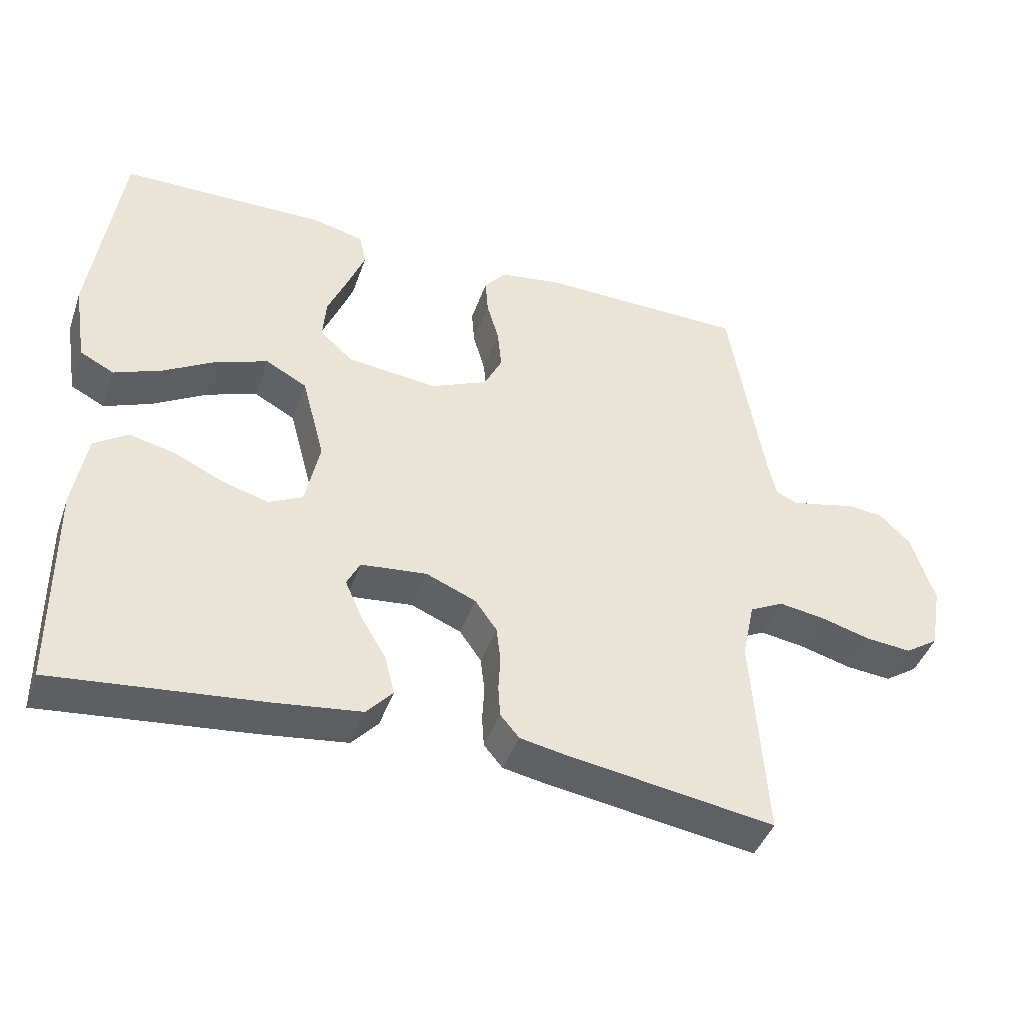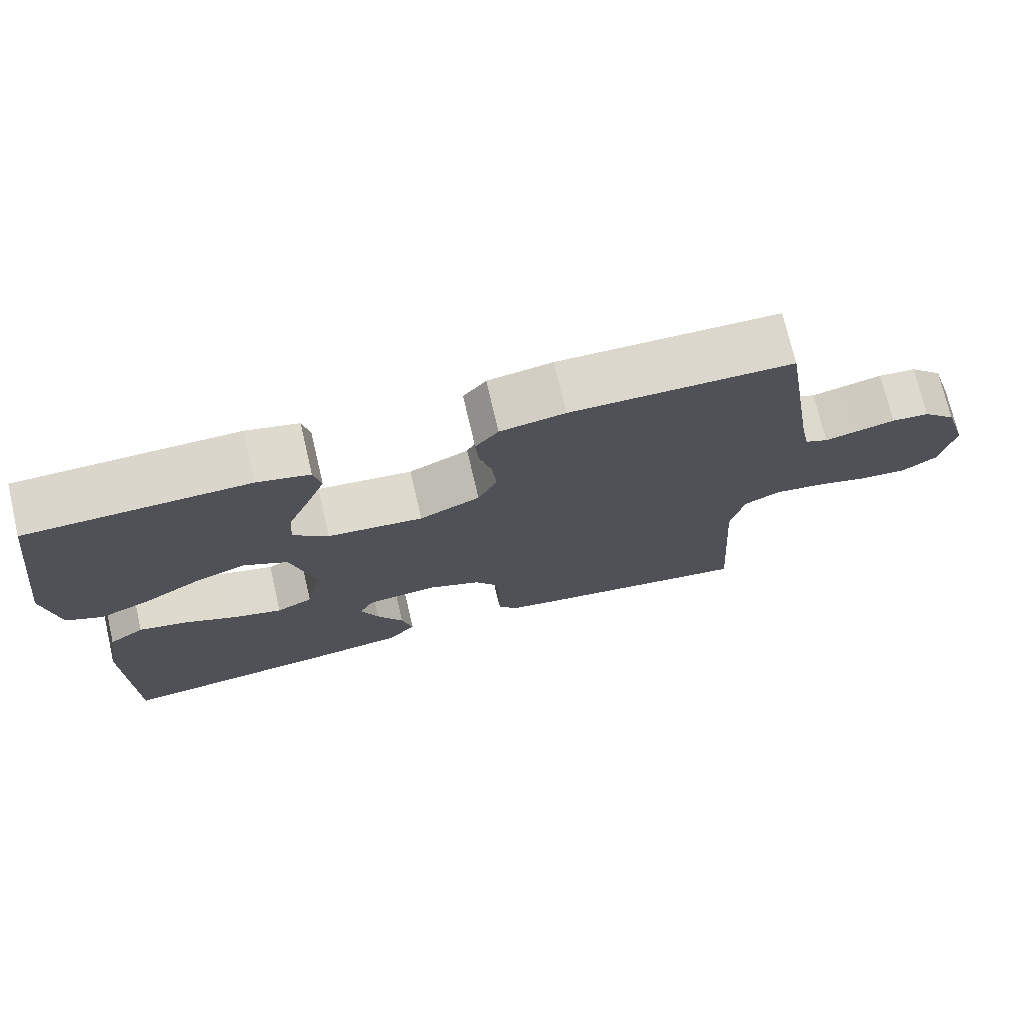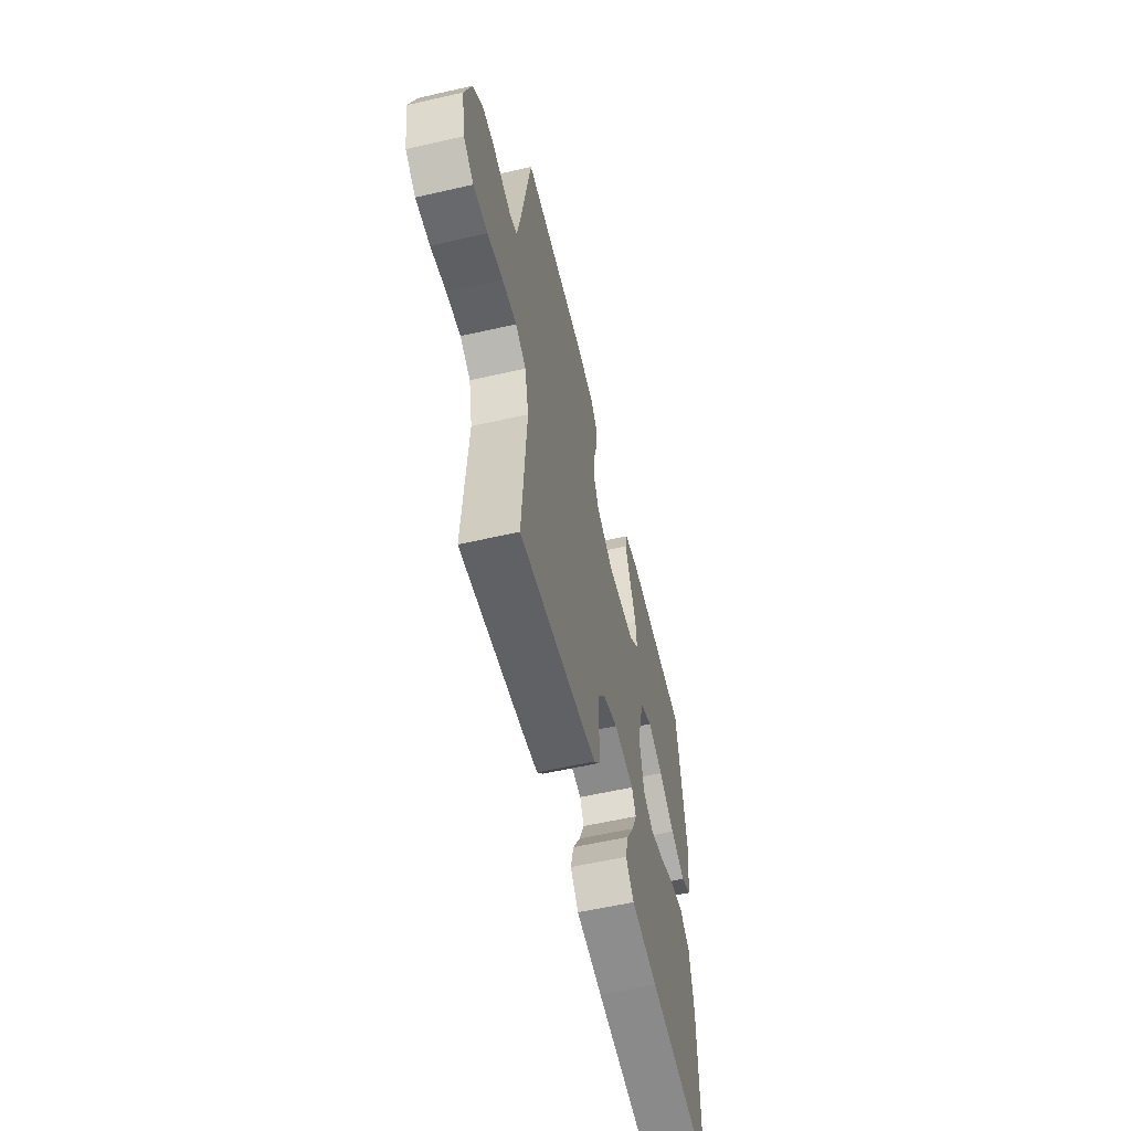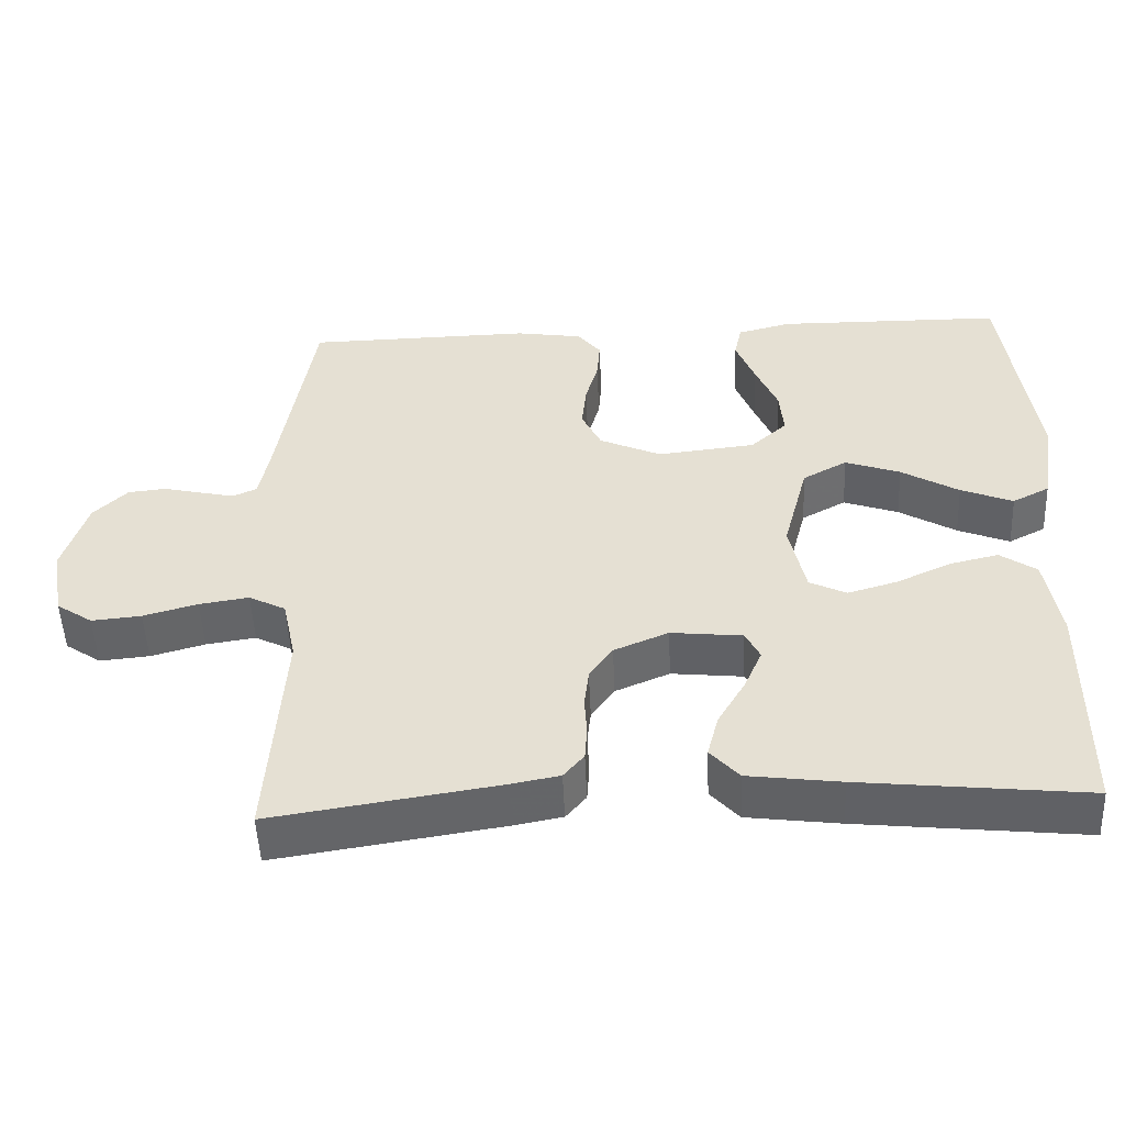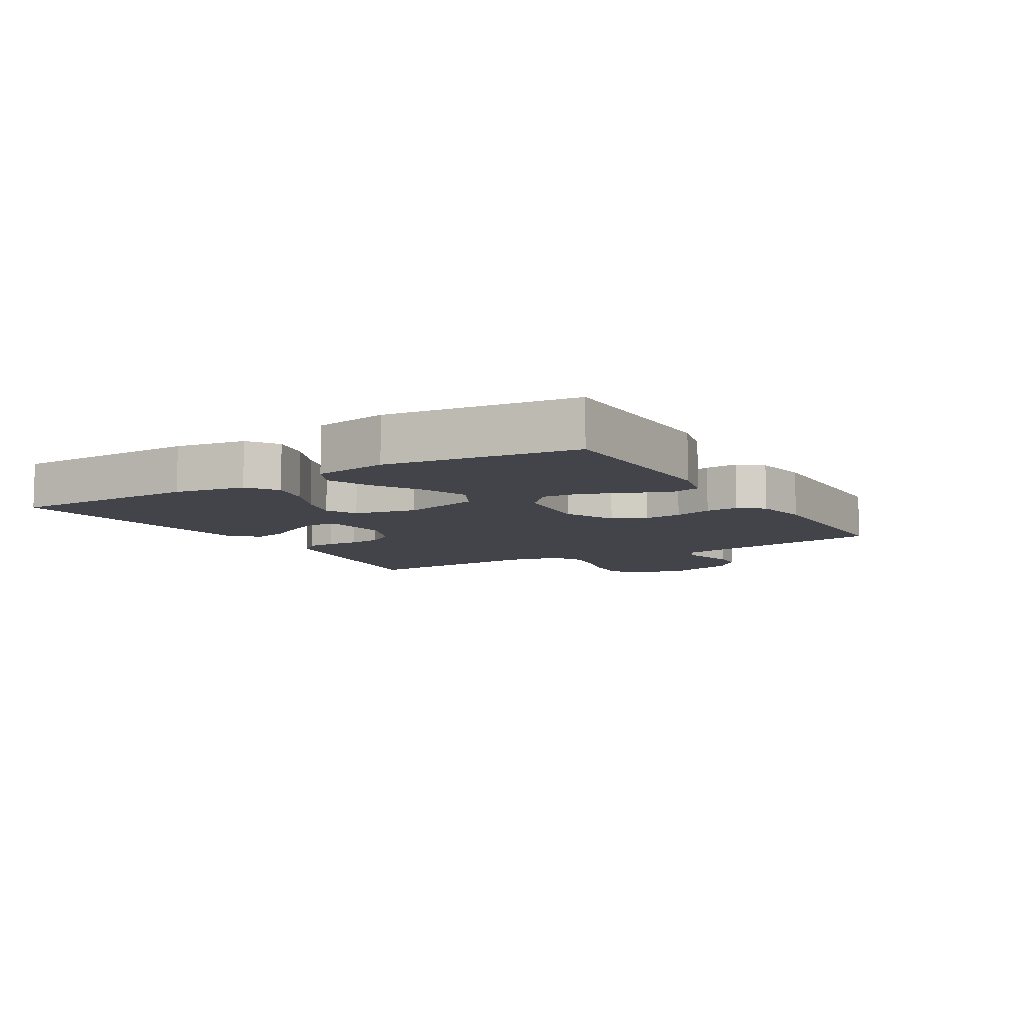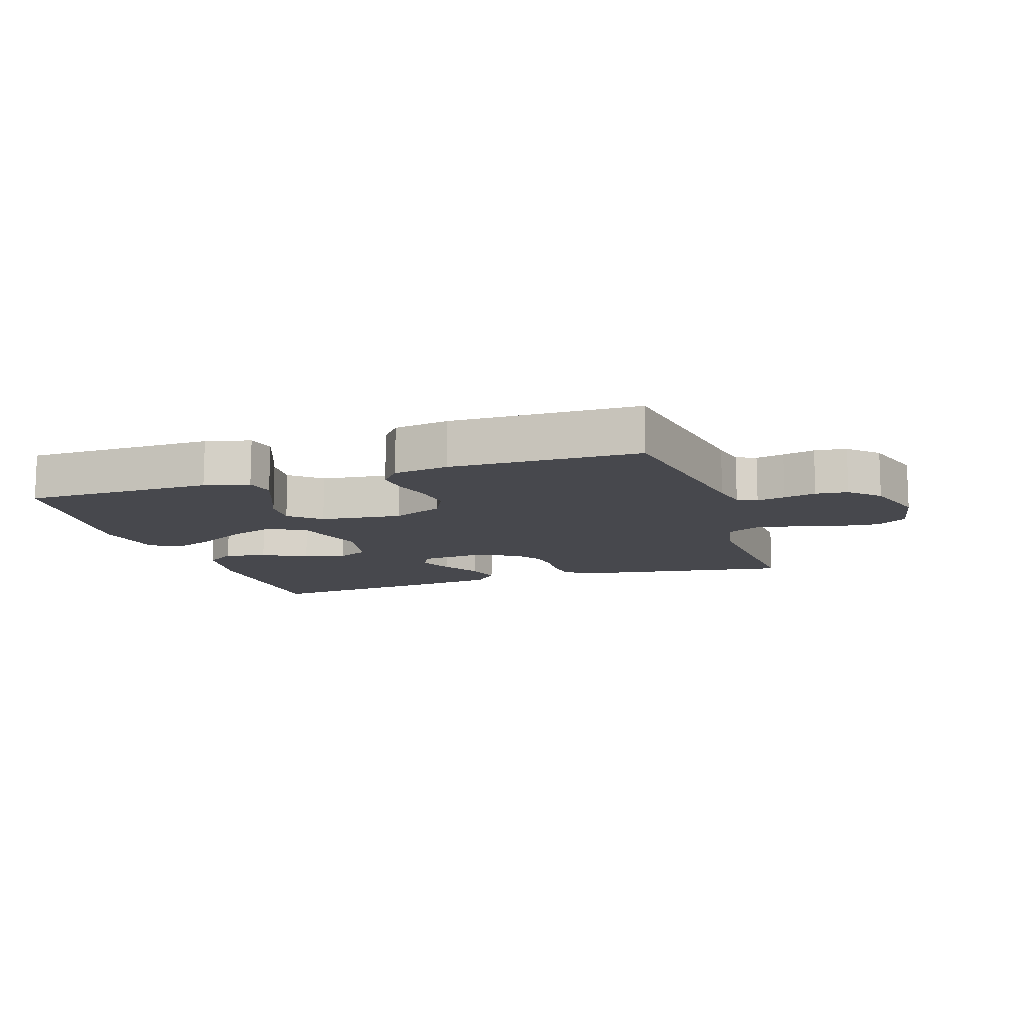
<metadata>
{"format":"obj","ext":"obj","renderer":"f3d","projection":"perspective","resolution":1024,"background":"white","views":[{"elev":-43.3,"azim":-18.8,"up":"+Z"},{"elev":73.4,"azim":-13.2,"up":"+Z"},{"elev":-57.7,"azim":103.3,"up":"+Z"},{"elev":-50.7,"azim":-177.5,"up":"+Z"},{"elev":-8.4,"azim":-58.9,"up":"+Y"},{"elev":-11.7,"azim":18.0,"up":"+Y"}]}
</metadata>
<code>
v -0.5 0.07 -0.5
v -0.503 0.07 -0.2
v -0.484 0.07 -0.088
v -0.436 0.07 -0.055
v -0.371 0.07 -0.07
v -0.299 0.07 -0.103
v -0.233 0.07 -0.122
v -0.184 0.07 -0.098
v -0.163 0.07 0
v -0.196 0.07 0.125
v -0.255 0.07 0.157
v -0.328 0.07 0.131
v -0.404 0.07 0.086
v -0.473 0.07 0.058
v -0.522 0.07 0.083
v -0.541 0.07 0.2
v -0.5 0.07 0.5
v -0.2 0.07 0.504
v -0.129 0.07 0.486
v -0.119 0.07 0.44
v -0.144 0.07 0.377
v -0.173 0.07 0.309
v -0.178 0.07 0.248
v -0.13 0.07 0.205
v 0 0.07 0.191
v 0.082 0.07 0.228
v 0.108 0.07 0.281
v 0.102 0.07 0.341
v 0.085 0.07 0.401
v 0.081 0.07 0.453
v 0.112 0.07 0.491
v 0.2 0.07 0.505
v 0.5 0.07 0.5
v 0.549 0.07 0.2
v 0.561 0.07 0.143
v 0.592 0.07 0.129
v 0.637 0.07 0.139
v 0.688 0.07 0.151
v 0.739 0.07 0.146
v 0.784 0.07 0.102
v 0.816 0.07 0
v 0.799 0.07 -0.095
v 0.751 0.07 -0.127
v 0.685 0.07 -0.121
v 0.613 0.07 -0.101
v 0.547 0.07 -0.091
v 0.498 0.07 -0.116
v 0.48 0.07 -0.2
v 0.5 0.07 -0.5
v 0.2 0.07 -0.454
v 0.136 0.07 -0.442
v 0.109 0.07 -0.41
v 0.106 0.07 -0.365
v 0.109 0.07 -0.314
v 0.103 0.07 -0.263
v 0.072 0.07 -0.219
v 0 0.07 -0.189
v -0.095 0.07 -0.199
v -0.114 0.07 -0.237
v -0.09 0.07 -0.292
v -0.054 0.07 -0.353
v -0.039 0.07 -0.41
v -0.077 0.07 -0.452
v -0.2 0.07 -0.468
v -0.5 0 -0.5
v -0.503 0 -0.2
v -0.484 0 -0.088
v -0.436 0 -0.055
v -0.371 0 -0.07
v -0.299 0 -0.103
v -0.233 0 -0.122
v -0.184 0 -0.098
v -0.163 0 0
v -0.196 0 0.125
v -0.255 0 0.157
v -0.328 0 0.131
v -0.404 0 0.086
v -0.473 0 0.058
v -0.522 0 0.083
v -0.541 0 0.2
v -0.5 0 0.5
v -0.2 0 0.504
v -0.129 0 0.486
v -0.119 0 0.44
v -0.144 0 0.377
v -0.173 0 0.309
v -0.178 0 0.248
v -0.13 0 0.205
v 0 0 0.191
v 0.082 0 0.228
v 0.108 0 0.281
v 0.102 0 0.341
v 0.085 0 0.401
v 0.081 0 0.453
v 0.112 0 0.491
v 0.2 0 0.505
v 0.5 0 0.5
v 0.549 0 0.2
v 0.561 0 0.143
v 0.592 0 0.129
v 0.637 0 0.139
v 0.688 0 0.151
v 0.739 0 0.146
v 0.784 0 0.102
v 0.816 0 0
v 0.799 0 -0.095
v 0.751 0 -0.127
v 0.685 0 -0.121
v 0.613 0 -0.101
v 0.547 0 -0.091
v 0.498 0 -0.116
v 0.48 0 -0.2
v 0.5 0 -0.5
v 0.2 0 -0.454
v 0.136 0 -0.442
v 0.109 0 -0.41
v 0.106 0 -0.365
v 0.109 0 -0.314
v 0.103 0 -0.263
v 0.072 0 -0.219
v 0 0 -0.189
v -0.095 0 -0.199
v -0.114 0 -0.237
v -0.09 0 -0.292
v -0.054 0 -0.353
v -0.039 0 -0.41
v -0.077 0 -0.452
v -0.2 0 -0.468
f 4 5 6
f 3 4 6
f 2 3 6
f 1 2 6
f 64 1 6
f 63 64 6
f 62 63 6
f 61 62 6
f 60 61 6
f 59 60 6 7
f 58 59 7 8
f 57 58 8 9
f 56 57 9 10
f 52 53 54
f 51 52 54
f 50 51 54
f 49 50 54
f 48 49 54
f 47 48 54 55
f 46 47 55 56
f 43 44 45
f 42 43 45
f 41 42 45
f 40 41 45
f 39 40 45
f 38 39 45
f 37 38 45
f 36 37 45 46
f 46 56 10
f 36 46 10
f 35 36 10
f 32 33 34
f 31 32 34
f 30 31 34
f 29 30 34
f 28 29 34
f 27 28 34 35
f 20 21 22
f 19 20 22
f 18 19 22
f 17 18 22
f 16 17 22
f 15 16 22
f 14 15 22
f 13 14 22
f 12 13 22
f 11 12 22 23
f 10 11 23 24
f 26 27 35
f 25 26 35
f 25 35 10
f 10 24 25
f 70 69 68
f 70 68 67
f 70 67 66
f 70 66 65
f 70 65 128
f 70 128 127
f 70 127 126
f 70 126 125
f 70 125 124
f 71 70 124 123
f 72 71 123 122
f 73 72 122 121
f 74 73 121 120
f 118 117 116
f 118 116 115
f 118 115 114
f 118 114 113
f 118 113 112
f 119 118 112 111
f 120 119 111 110
f 109 108 107
f 109 107 106
f 109 106 105
f 109 105 104
f 109 104 103
f 109 103 102
f 109 102 101
f 110 109 101 100
f 74 120 110
f 74 110 100
f 74 100 99
f 98 97 96
f 98 96 95
f 98 95 94
f 98 94 93
f 98 93 92
f 99 98 92 91
f 86 85 84
f 86 84 83
f 86 83 82
f 86 82 81
f 86 81 80
f 86 80 79
f 86 79 78
f 86 78 77
f 86 77 76
f 87 86 76 75
f 88 87 75 74
f 99 91 90
f 99 90 89
f 74 99 89
f 89 88 74
f 1 65 66 2
f 2 66 67 3
f 3 67 68 4
f 4 68 69 5
f 5 69 70 6
f 6 70 71 7
f 7 71 72 8
f 8 72 73 9
f 9 73 74 10
f 10 74 75 11
f 11 75 76 12
f 12 76 77 13
f 13 77 78 14
f 14 78 79 15
f 15 79 80 16
f 16 80 81 17
f 17 81 82 18
f 18 82 83 19
f 19 83 84 20
f 20 84 85 21
f 21 85 86 22
f 22 86 87 23
f 23 87 88 24
f 24 88 89 25
f 25 89 90 26
f 26 90 91 27
f 27 91 92 28
f 28 92 93 29
f 29 93 94 30
f 30 94 95 31
f 31 95 96 32
f 32 96 97 33
f 33 97 98 34
f 34 98 99 35
f 35 99 100 36
f 36 100 101 37
f 37 101 102 38
f 38 102 103 39
f 39 103 104 40
f 40 104 105 41
f 41 105 106 42
f 42 106 107 43
f 43 107 108 44
f 44 108 109 45
f 45 109 110 46
f 46 110 111 47
f 47 111 112 48
f 48 112 113 49
f 49 113 114 50
f 50 114 115 51
f 51 115 116 52
f 52 116 117 53
f 53 117 118 54
f 54 118 119 55
f 55 119 120 56
f 56 120 121 57
f 57 121 122 58
f 58 122 123 59
f 59 123 124 60
f 60 124 125 61
f 61 125 126 62
f 62 126 127 63
f 63 127 128 64
f 64 128 65 1

</code>
